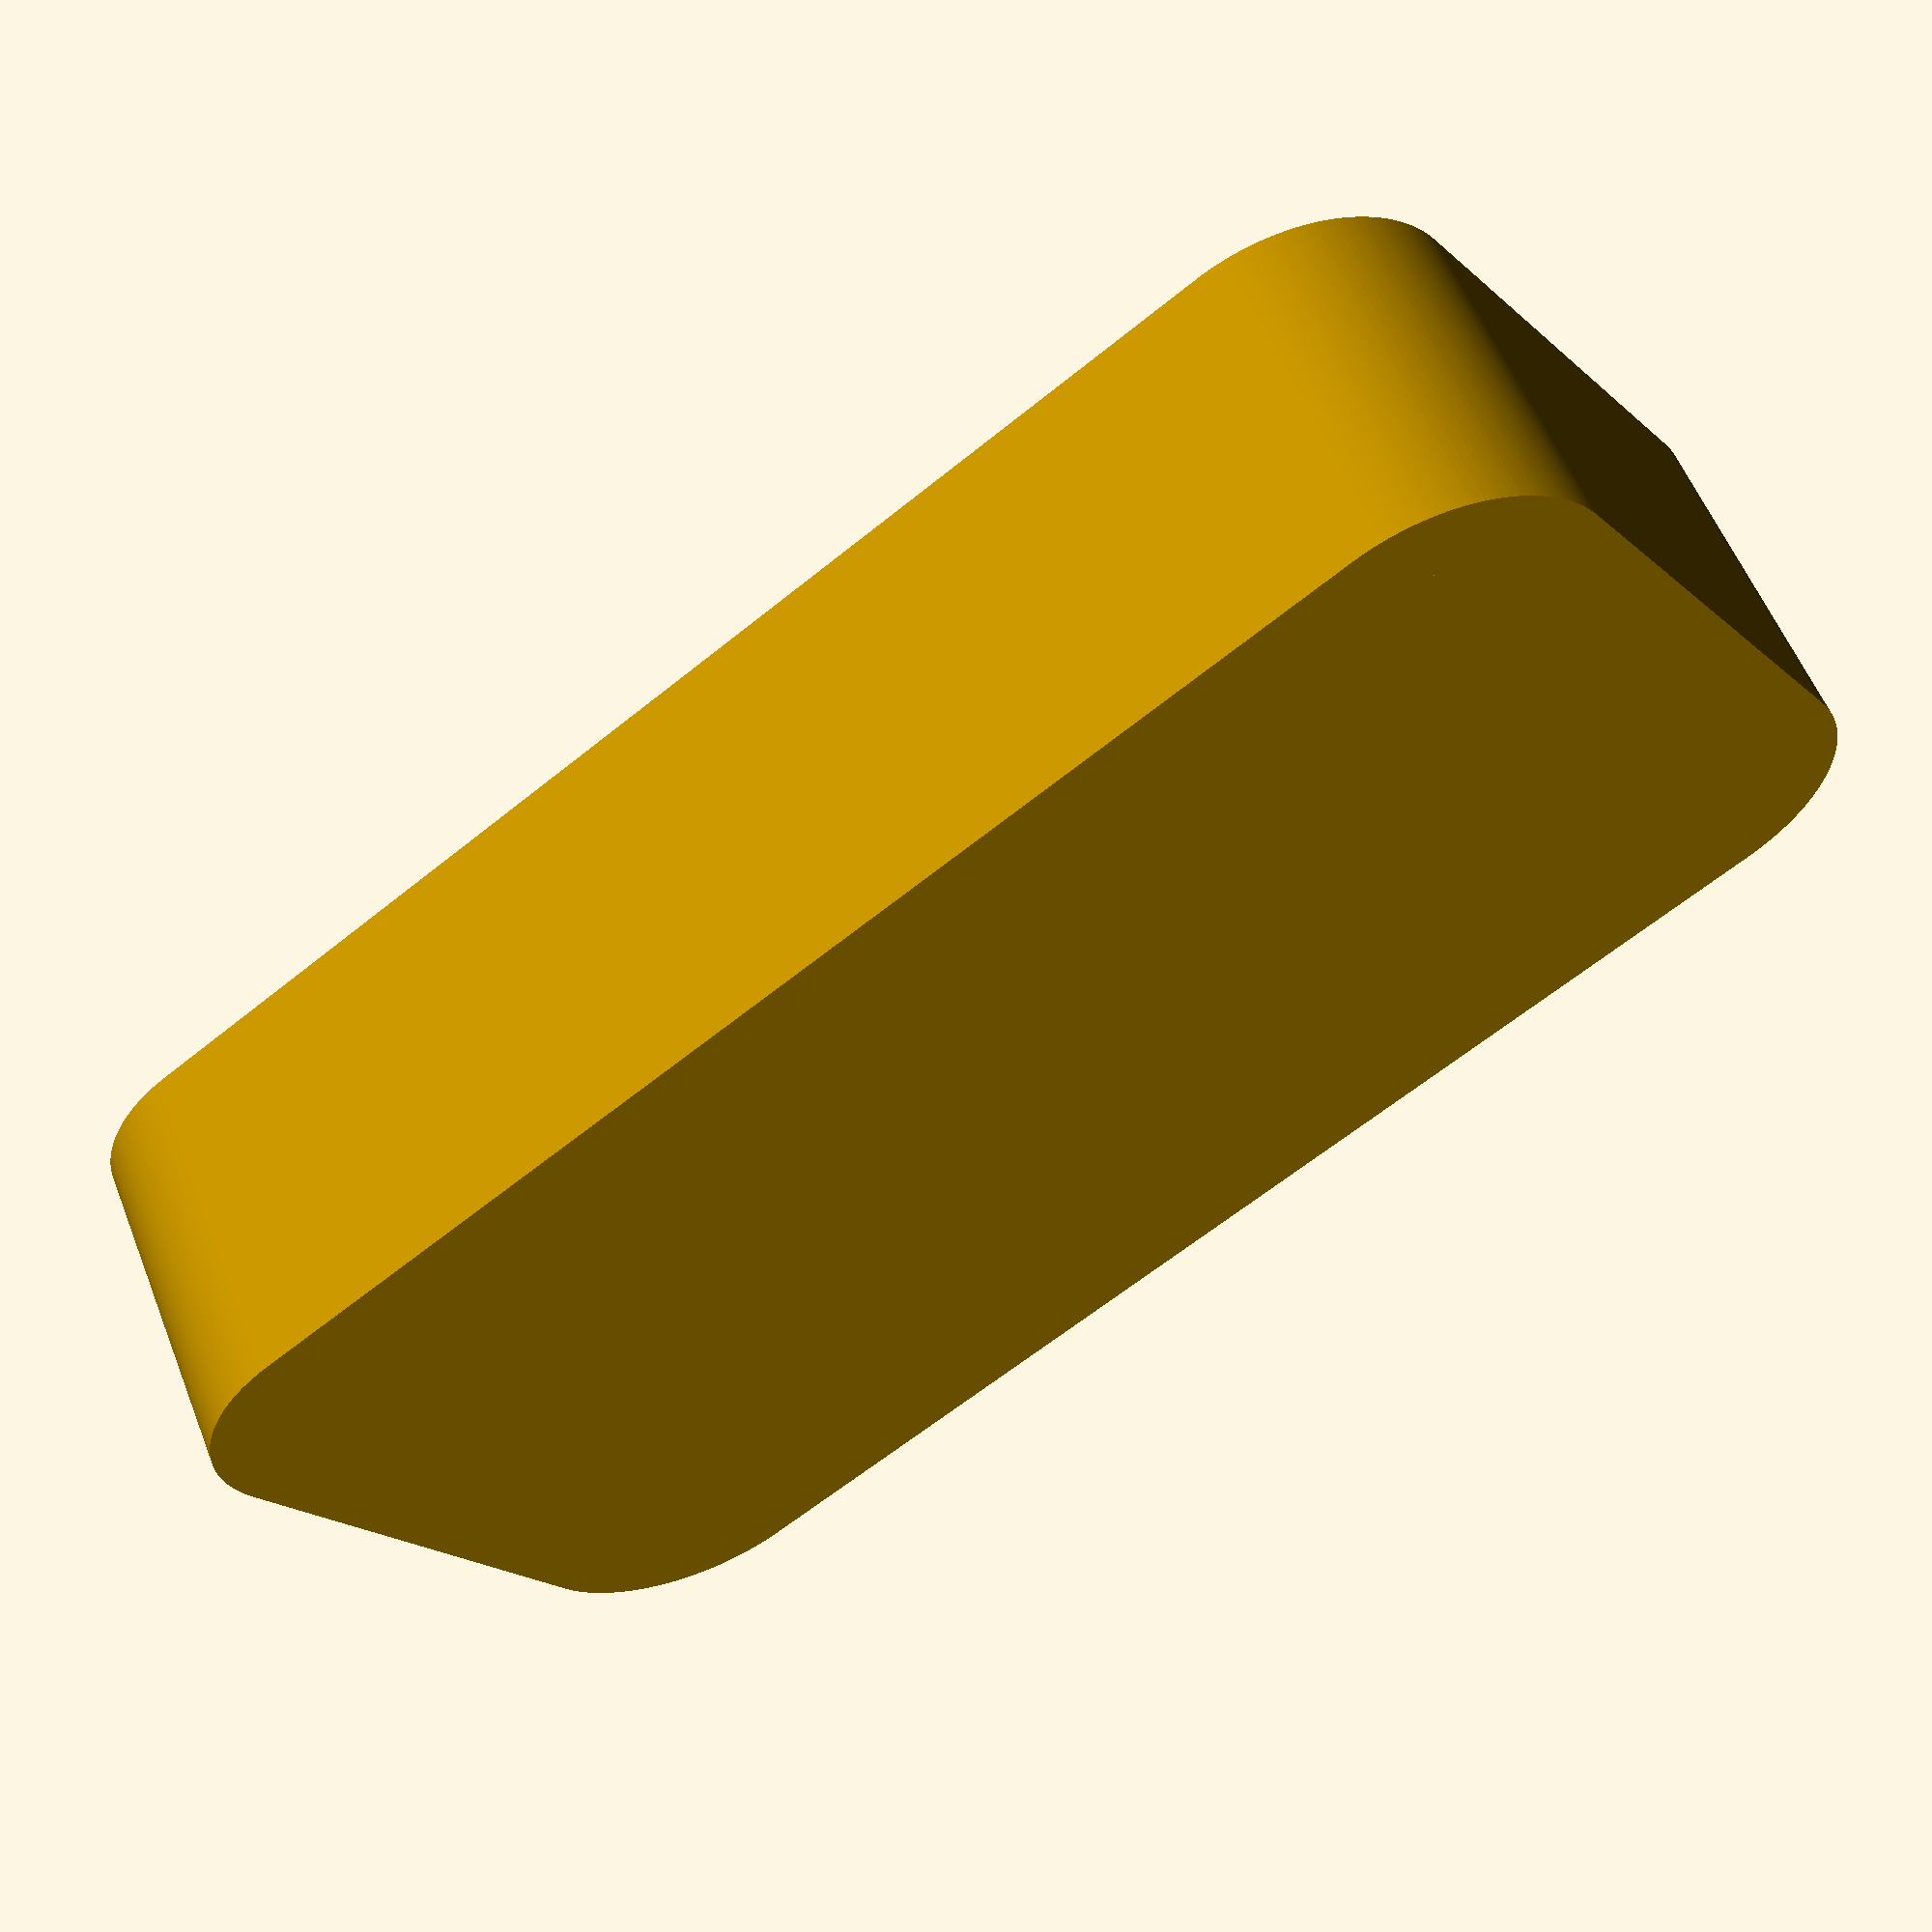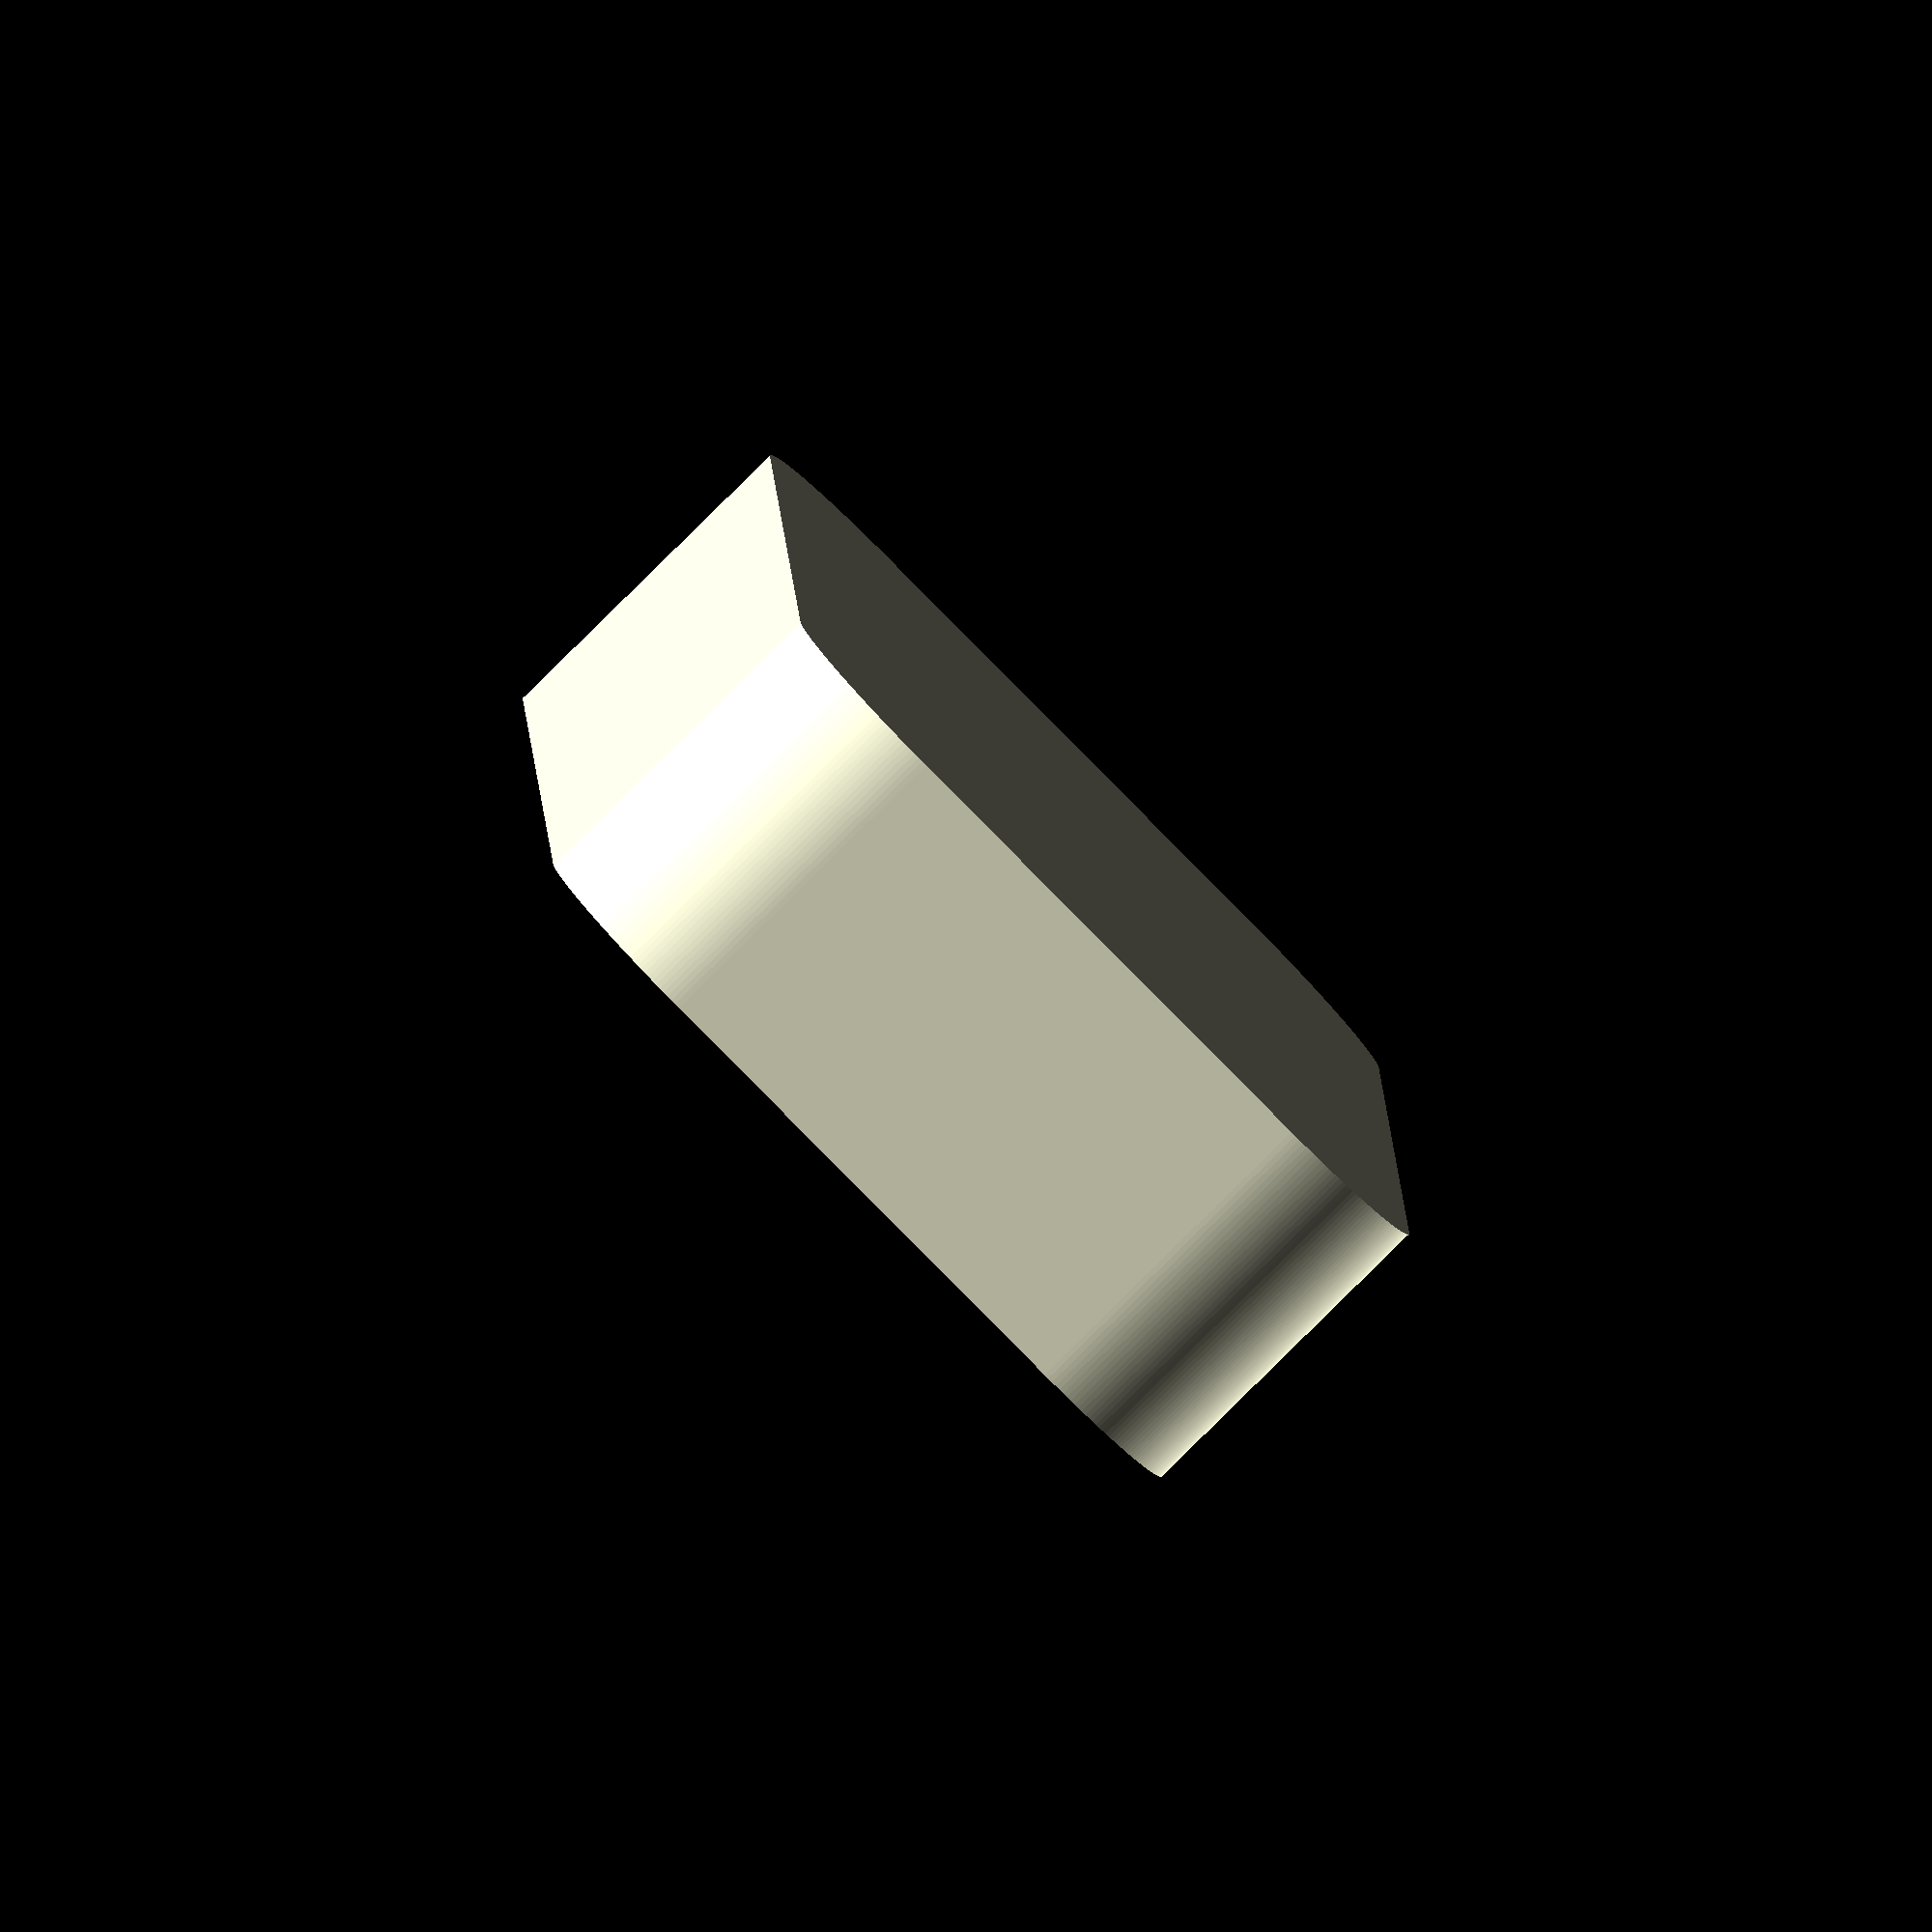
<openscad>
// upgrade resolution
$fn = 200;

// dimensions
length = 50;
width = 95;
height = 20;
cornerRadius = 10;

// 4 standoffs
standoff();
translate([width-2*cornerRadius,0,0])            
    standoff();
    translate([0,length-2*cornerRadius,0])            
        standoff();
        translate([width-2*cornerRadius,length-2*cornerRadius,0])            
            standoff();

// rounded hollow box
difference() {
    roundedBox(length, width, height, cornerRadius); 
    translate([1,1,1]) {
        roundedBox(length-2, width-2, height-1, cornerRadius); 
    }
}

// functions
module roundedBox(length, width, height, radius)
{
    dRadius = 2*radius;
    minkowski() {
        cube(size=[width-dRadius,length-dRadius, height]);
        cylinder(r=radius, h=0.01);
    }
}

module standoff()
{
    cylinder(h = 14, r = 3);
    cylinder(h = 8, r = 5);
}

</openscad>
<views>
elev=303.1 azim=214.4 roll=158.5 proj=p view=wireframe
elev=84.1 azim=271.9 roll=134.6 proj=o view=solid
</views>
